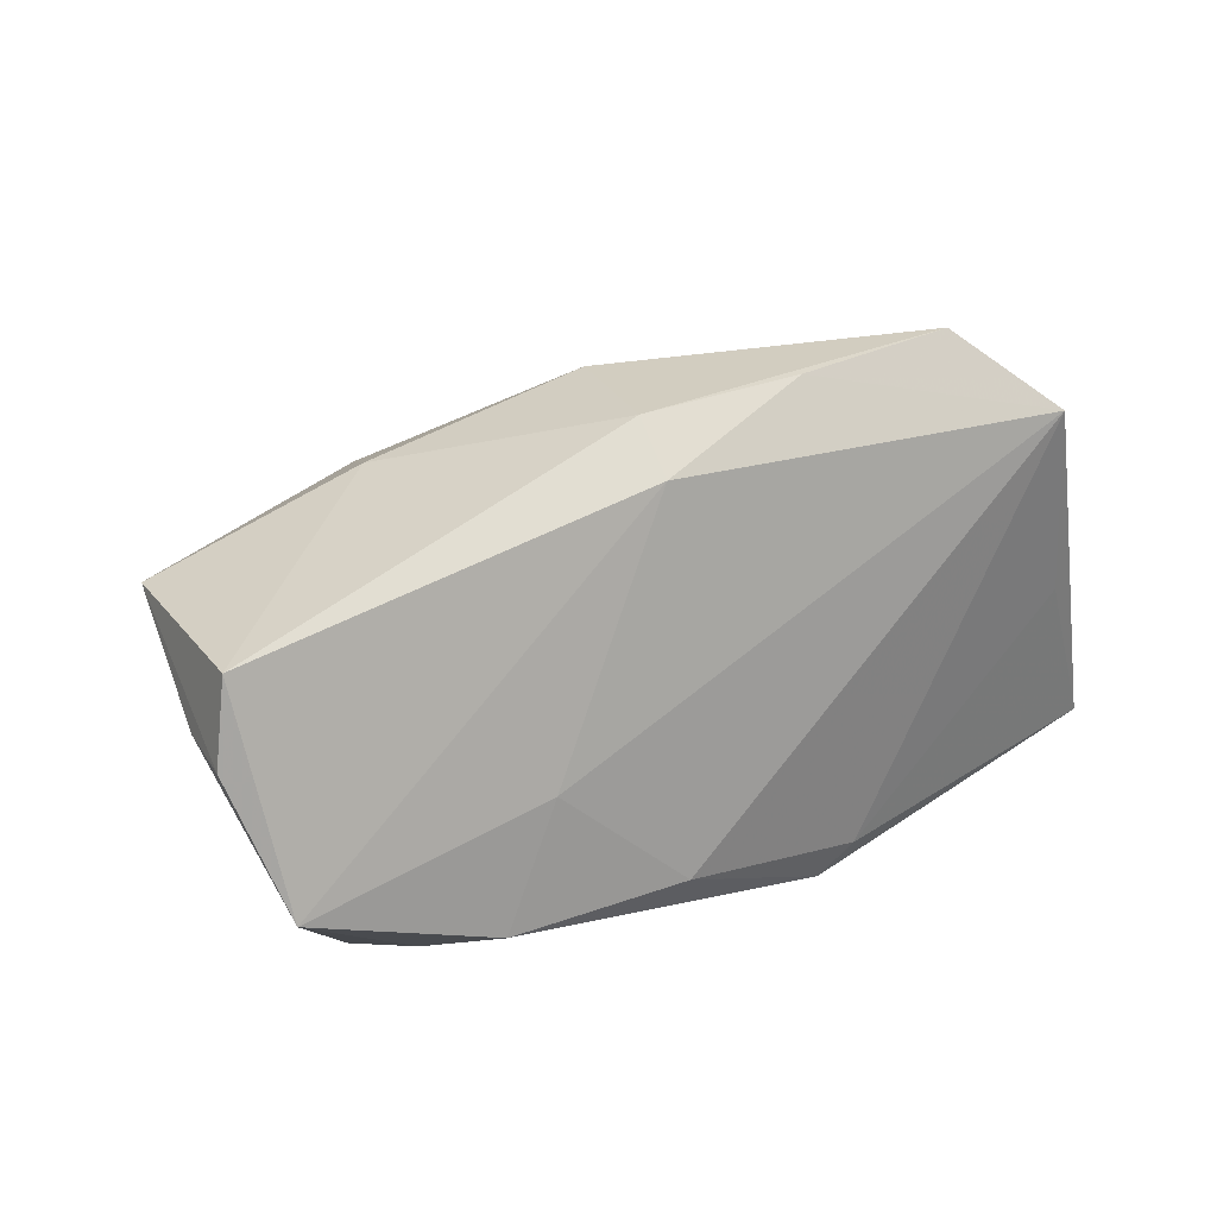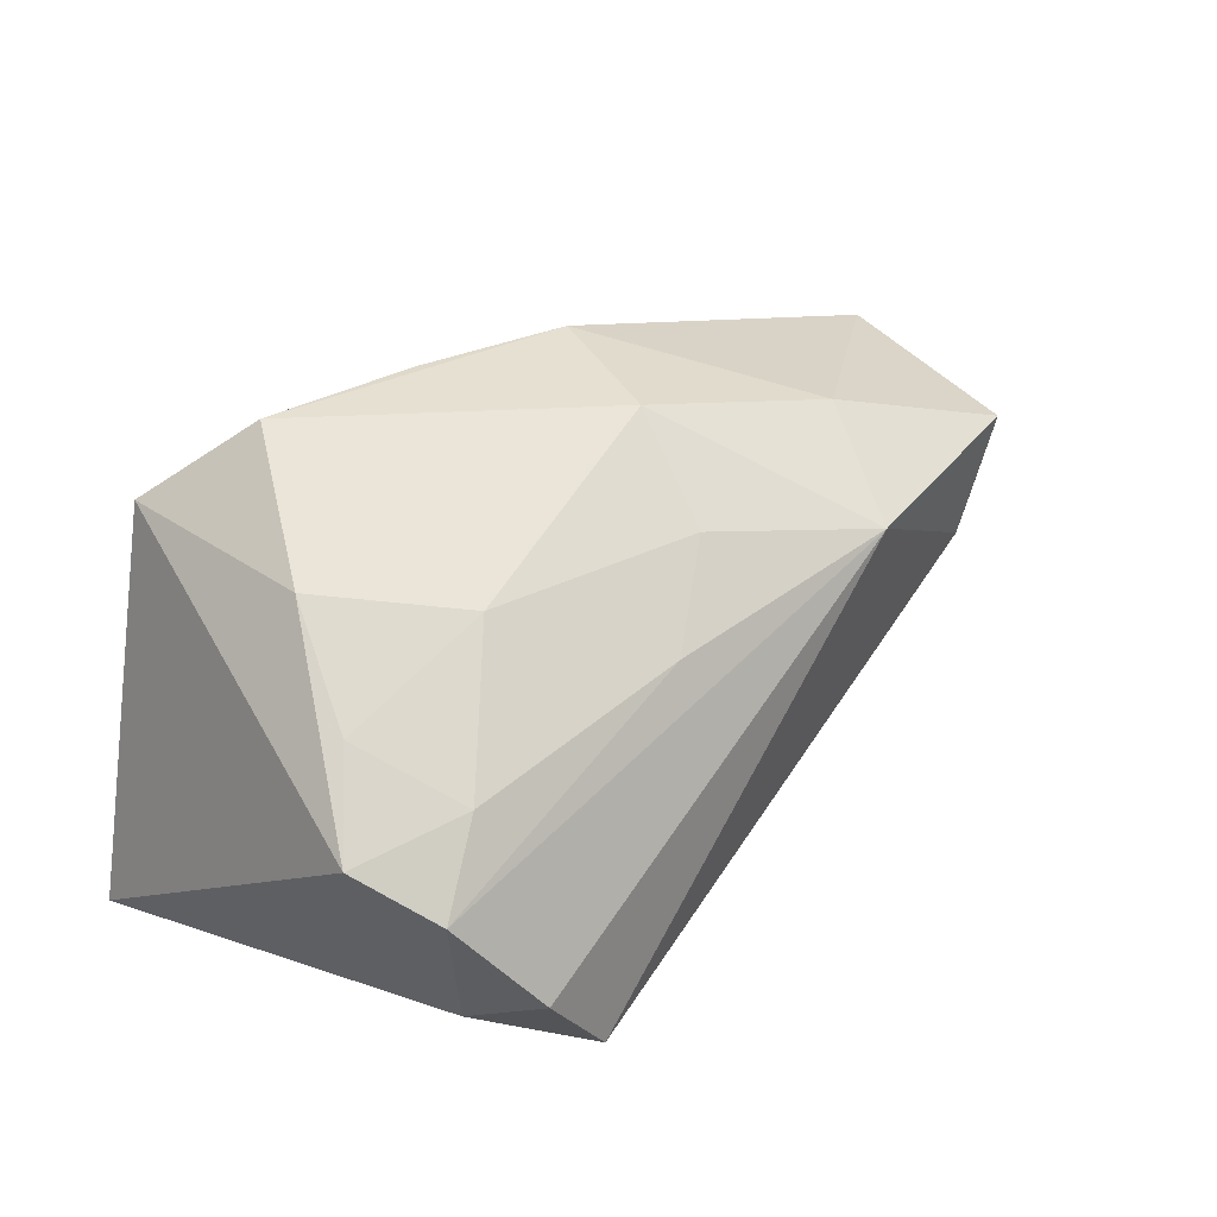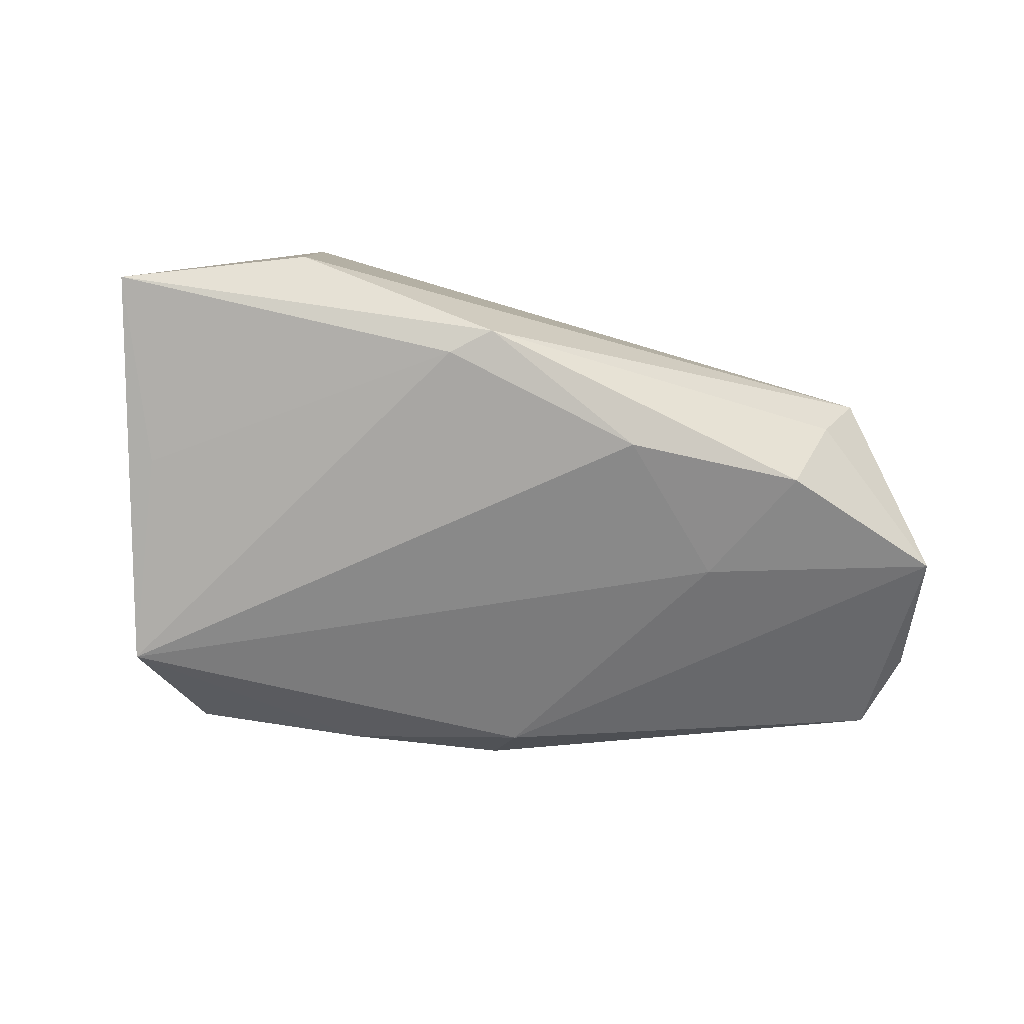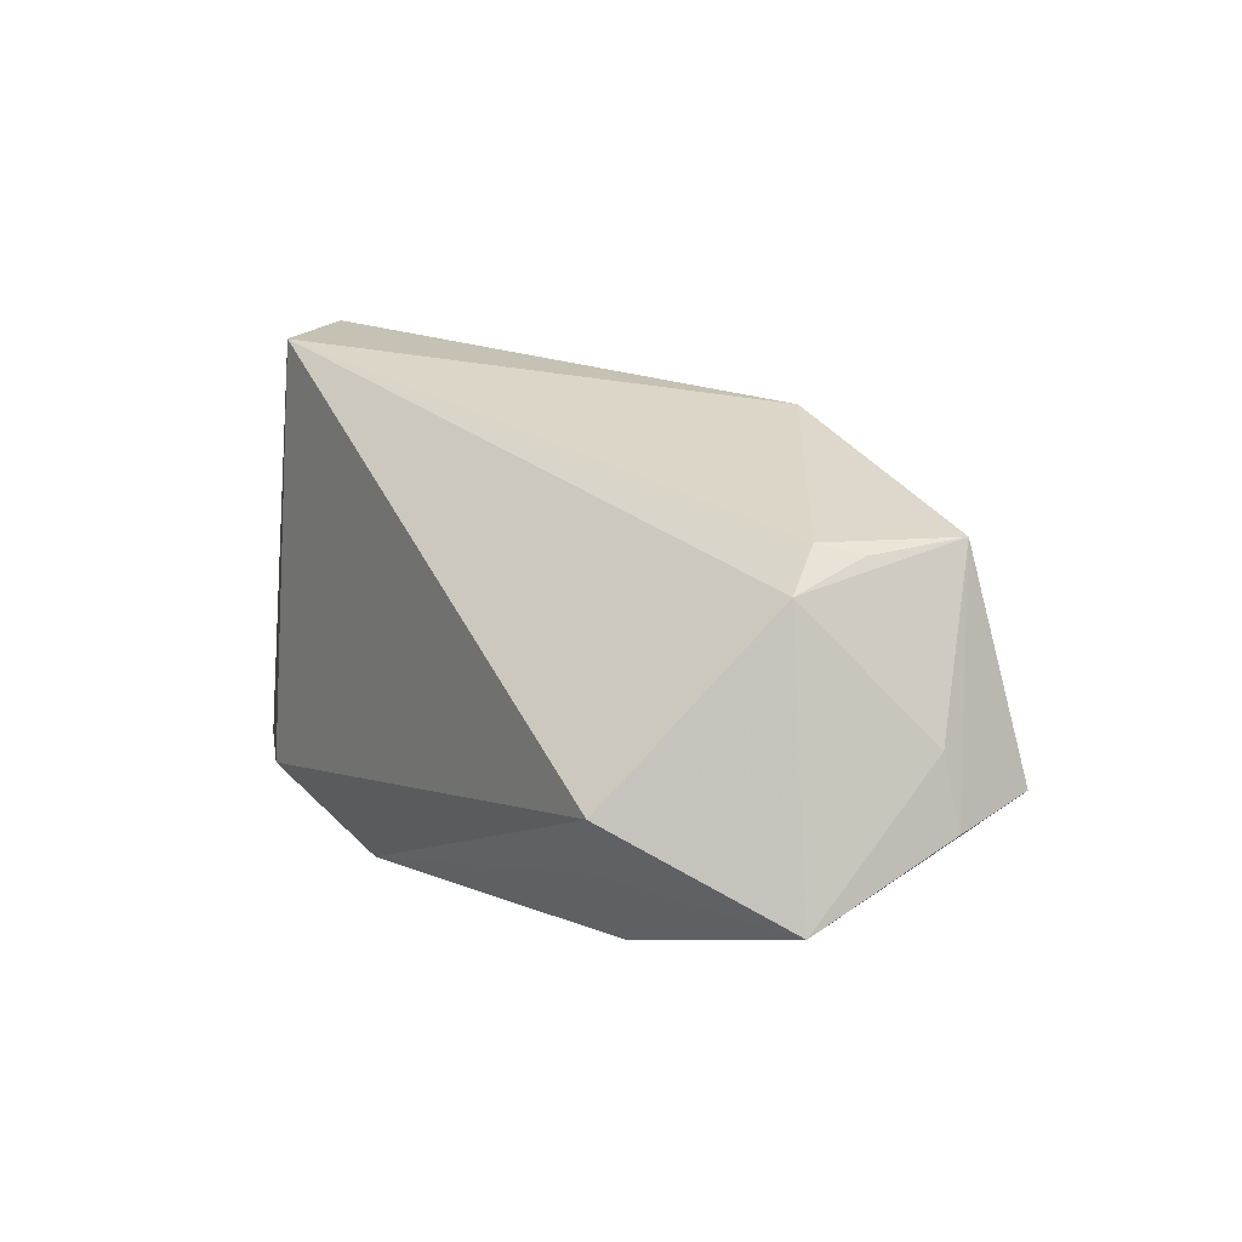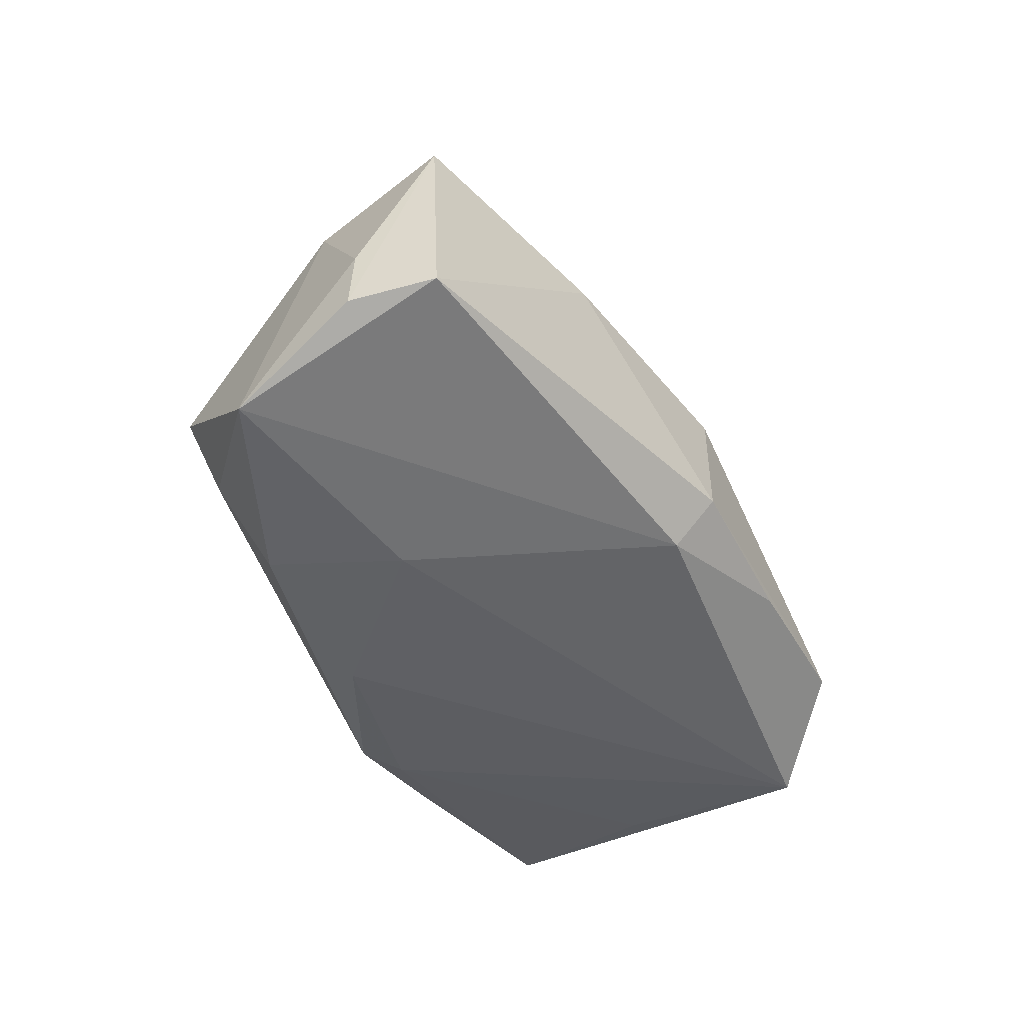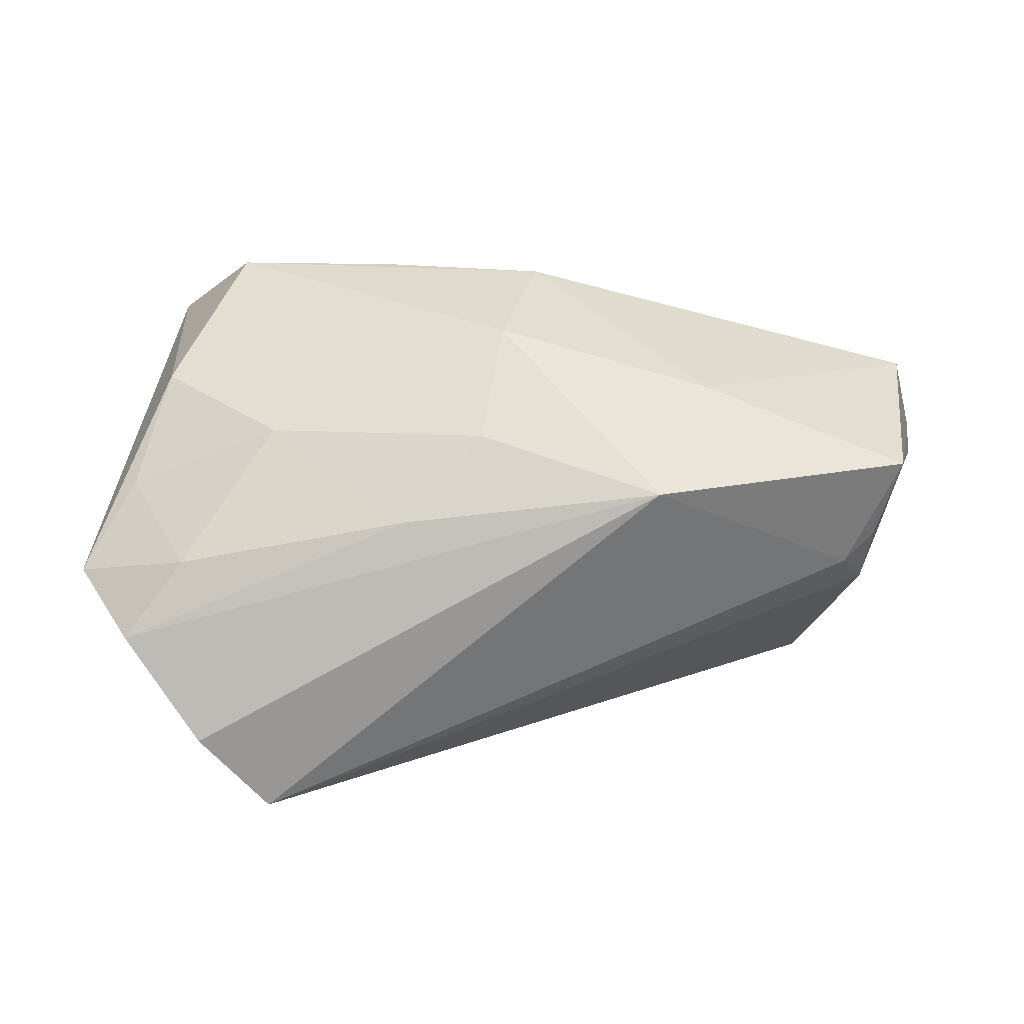
<metadata>
{"format":"obj","ext":"obj","renderer":"f3d","projection":"perspective","resolution":1024,"background":"white","views":[{"elev":33.8,"azim":138.4,"up":"+Y"},{"elev":30.0,"azim":-49.9,"up":"+Y"},{"elev":-77.3,"azim":-12.1,"up":"+Z"},{"elev":19.3,"azim":63.4,"up":"+Z"},{"elev":-32.0,"azim":117.3,"up":"+Z"},{"elev":23.9,"azim":-6.3,"up":"+Y"}]}
</metadata>
<code>
v 0.03054 0.02535 0.01619
v -0.02696 0.02022 0.01256
v 0.04961 -0.02372 -0.00176
v 0.06316 -0.005863 -0.01305
v -0.03925 -0.0231 0.0191
v -0.04197 -0.001588 -0.02819
v 0.04546 -0.02116 -0.009997
v -0.03854 -0.01588 0.03132
v -0.02805 -0.03085 -0.02322
v -0.04979 -0.02408 -0.02793
v 0.02217 0.01611 0.03031
v 0.04915 0.002187 0.02353
v -0.03973 0.006034 0.02239
v 0.05604 0.01634 0.02412
v 0.004223 0.03159 0.008176
v -0.03944 0.02474 -0.02819
v 0.01831 -0.01631 -0.02618
v 0.0001192 0.02121 0.02019
v 0.05321 0.005996 0.02275
v 0.06544 0.01046 -0.004004
v 0.05267 -0.002207 0.01941
v -0.04752 -0.003071 0.02554
v 0.06245 0.02086 -0.002228
v 0.04116 -0.01522 -0.02084
v 0.01253 0.02974 -0.01502
v 0.03277 -0.0003114 -0.01982
v -0.002632 -0.02708 -0.02683
v -0.009234 0.0346 -0.0138
v 0.06309 0.009656 0.004461
v -0.02988 -0.02601 0.03164
v -0.03007 0.0346 -0.01702
v -0.007337 -0.02345 -0.02819
v -0.04584 0.01254 0.01023
v -0.05309 0.002976 0.01676
v -0.01059 0.01188 0.026
v 0.01068 0.03451 -0.008446
v -0.04082 0.02339 -0.001226
f 34 16 10
f 9 30 10
f 37 16 34
f 34 10 5
f 5 10 30
f 26 17 16
f 3 30 9
f 6 10 16
f 10 6 32
f 16 17 32
f 32 6 16
f 33 37 34
f 16 37 31
f 31 37 15
f 15 36 31
f 30 11 8
f 8 5 30
f 4 23 20
f 12 11 30
f 27 32 17
f 27 3 9
f 9 10 27
f 10 32 27
f 22 8 11
f 34 5 22
f 5 8 22
f 15 37 2
f 37 33 2
f 11 12 14
f 20 23 14
f 25 26 16
f 36 23 25
f 25 4 26
f 23 4 25
f 30 3 21
f 21 12 30
f 3 4 21
f 24 27 17
f 17 26 24
f 26 4 24
f 18 11 15
f 15 2 18
f 15 11 1
f 11 14 1
f 1 36 15
f 1 23 36
f 1 14 23
f 28 31 36
f 36 25 28
f 16 31 28
f 28 25 16
f 19 14 12
f 12 21 19
f 19 21 14
f 20 14 29
f 14 21 29
f 29 4 20
f 29 21 4
f 3 27 7
f 27 24 7
f 7 4 3
f 7 24 4
f 34 22 13
f 13 33 34
f 13 2 33
f 35 18 2
f 2 13 35
f 11 18 35
f 35 22 11
f 35 13 22

</code>
